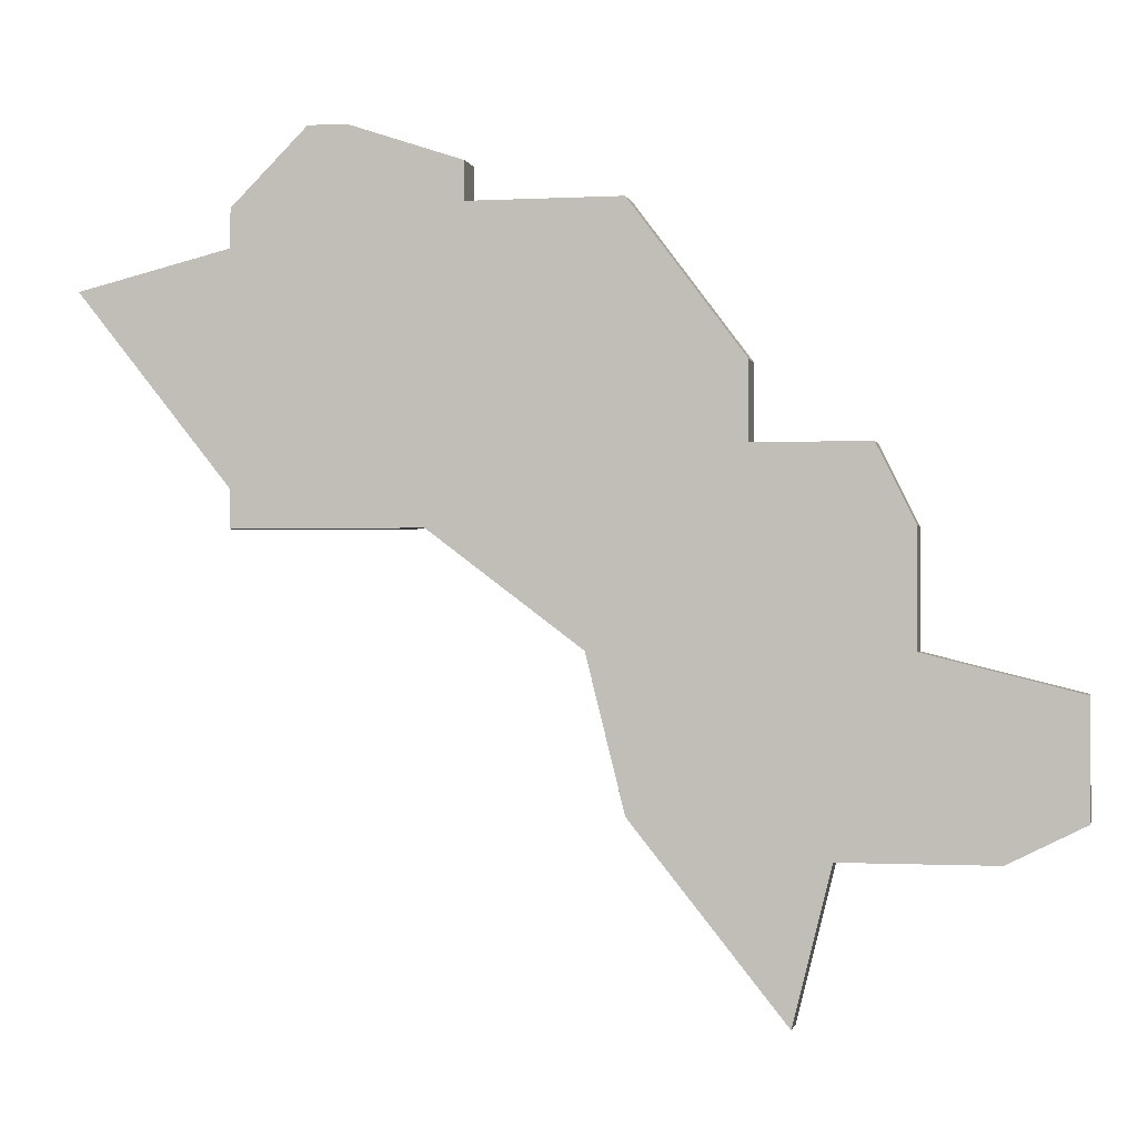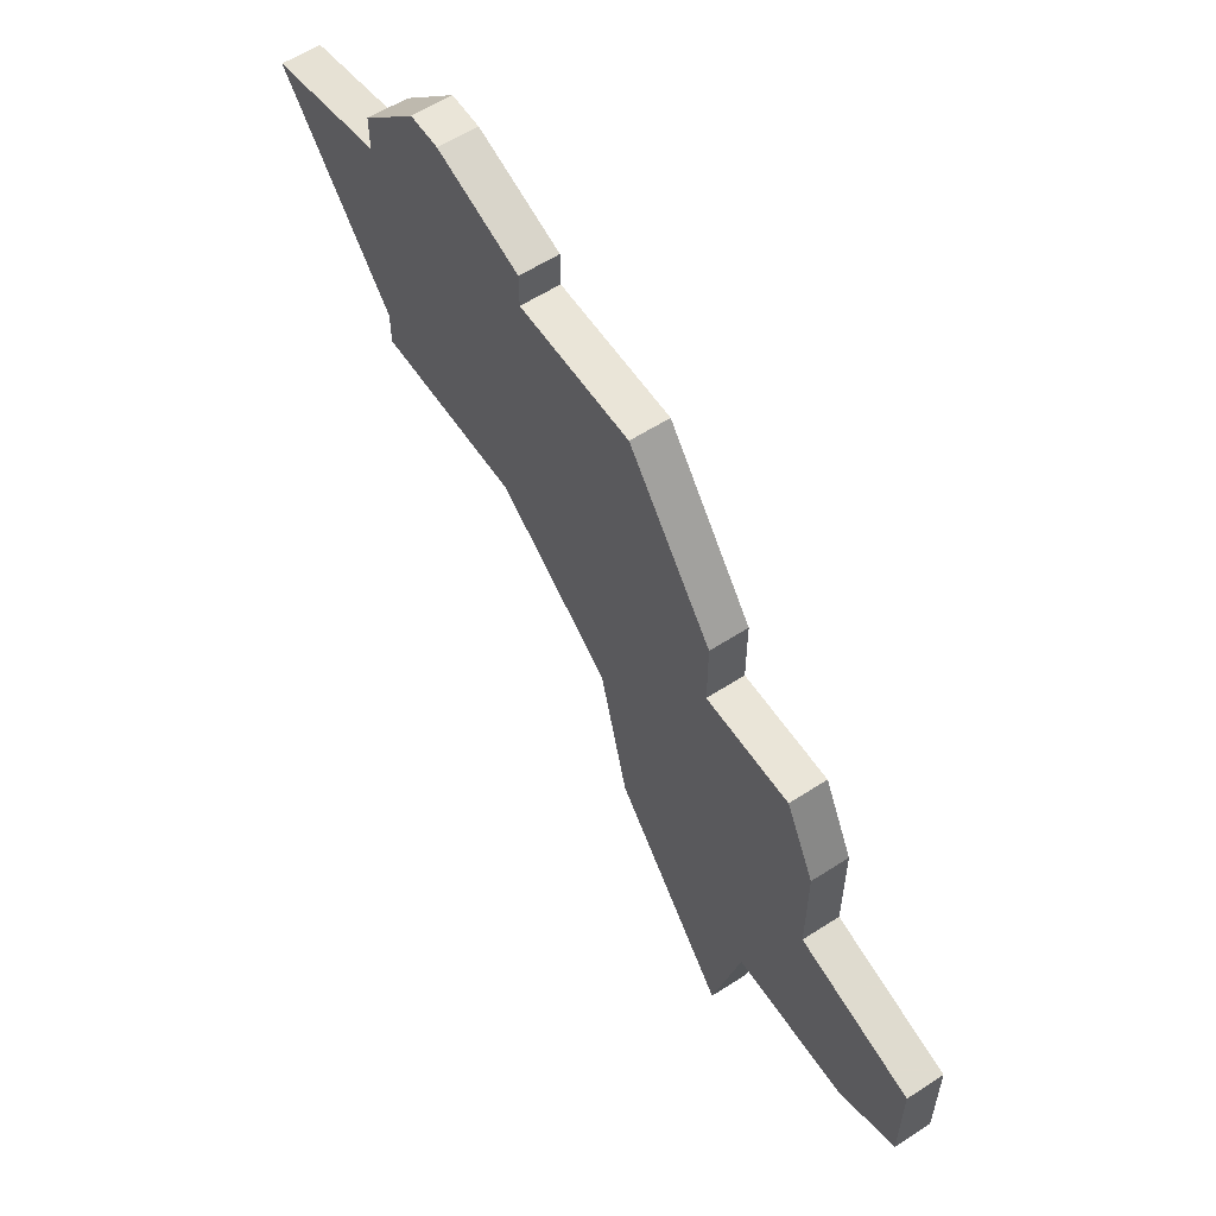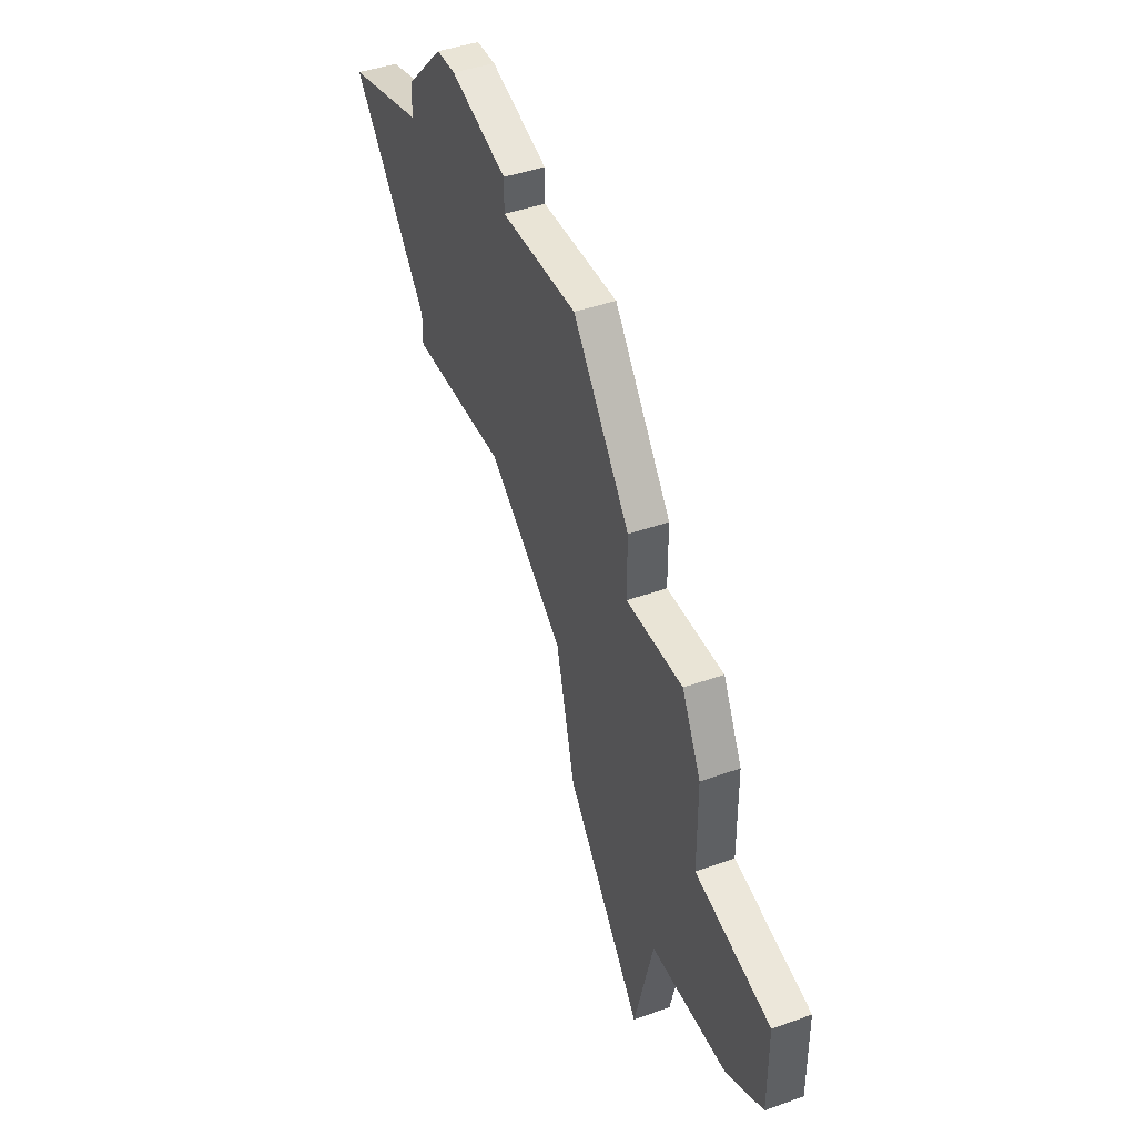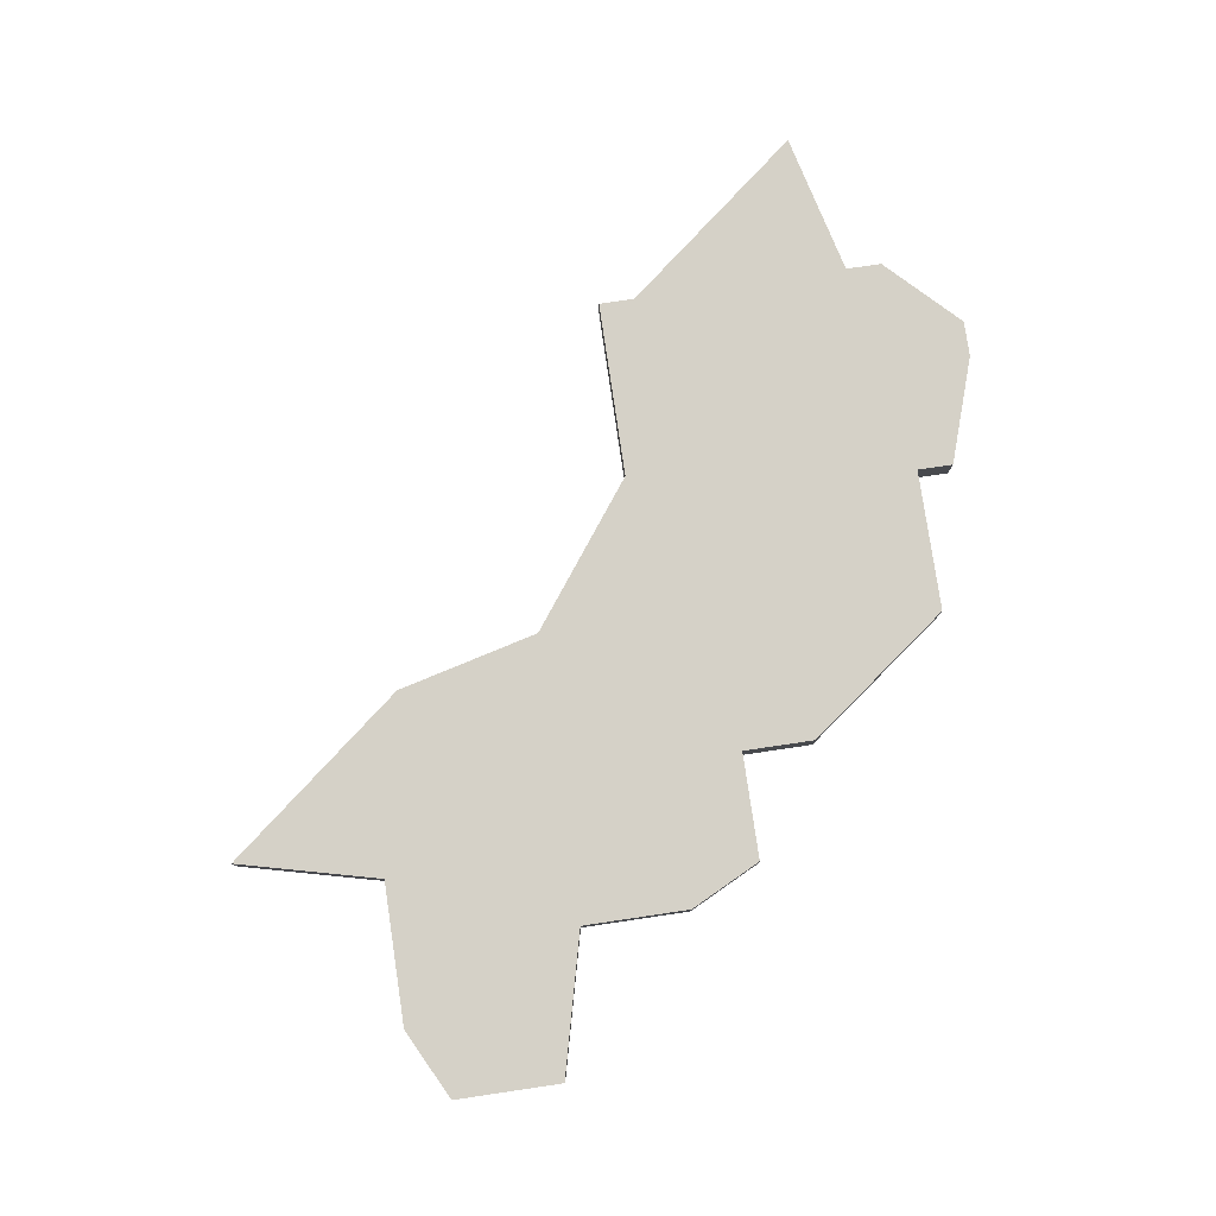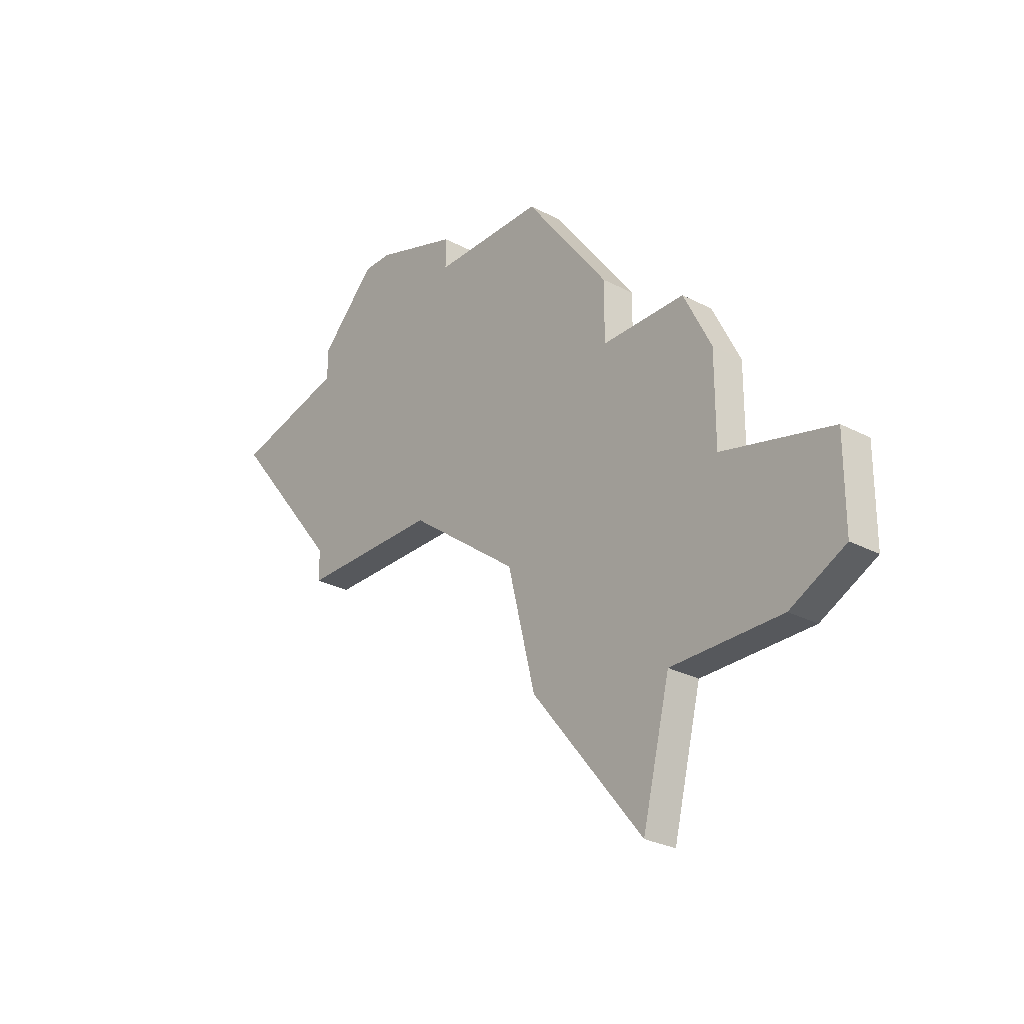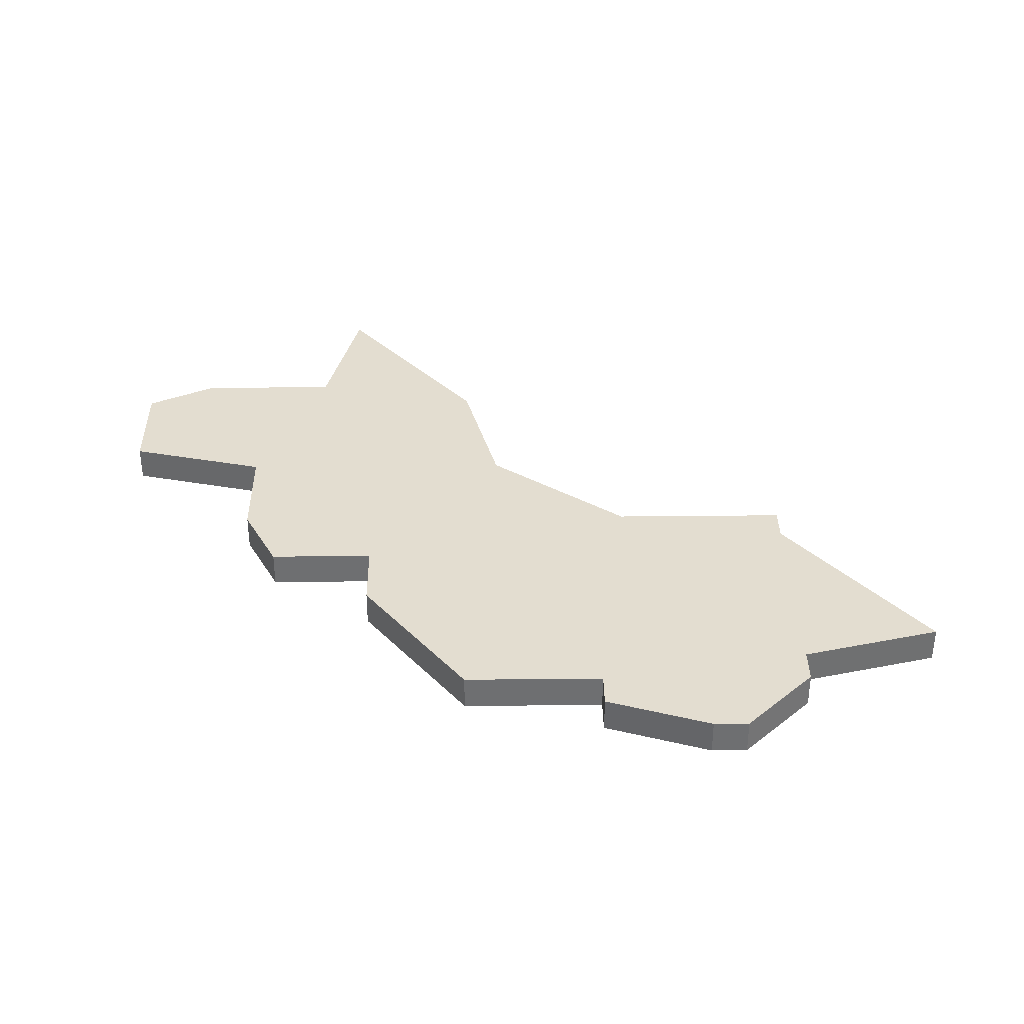
<metadata>
{"format":"obj","ext":"obj","renderer":"f3d","projection":"perspective","resolution":1024,"background":"white","views":[{"elev":-0.8,"azim":11.5,"up":"+Y"},{"elev":59.1,"azim":56.3,"up":"+Y"},{"elev":42.6,"azim":66.8,"up":"+Y"},{"elev":79.6,"azim":81.6,"up":"+Z"},{"elev":-27.7,"azim":51.0,"up":"+Y"},{"elev":35.5,"azim":179.2,"up":"+Z"}]}
</metadata>
<code>
v 4315 -1332 0
v 4314 -1332 0
v 4312 -1334 0
v 4312 -1335 0
v 4308 -1336 0
v 4312 -1341 0
v 4312 -1342 0
v 4317 -1342 0
v 4321 -1345 0
v 4322 -1349 0
v 4326 -1354 0
v 4327 -1350 0
v 4331 -1350 0
v 4333 -1349 0
v 4333 -1346 0
v 4329 -1345 0
v 4329 -1342 0
v 4328 -1340 0
v 4325 -1340 0
v 4325 -1338 0
v 4322 -1334 0
v 4318 -1334 0
v 4318 -1333 0
v 4315 -1332 1
v 4314 -1332 1
v 4312 -1334 1
v 4312 -1335 1
v 4308 -1336 1
v 4312 -1341 1
v 4312 -1342 1
v 4317 -1342 1
v 4321 -1345 1
v 4322 -1349 1
v 4326 -1354 1
v 4327 -1350 1
v 4331 -1350 1
v 4333 -1349 1
v 4333 -1346 1
v 4329 -1345 1
v 4329 -1342 1
v 4328 -1340 1
v 4325 -1340 1
v 4325 -1338 1
v 4322 -1334 1
v 4318 -1334 1
v 4318 -1333 1
f 2 1 23
f 4 3 2
f 6 5 4
f 8 7 6
f 11 10 9
f 14 13 12
f 16 15 14
f 18 17 16
f 21 20 19
f 2 23 22
f 6 4 2
f 12 11 9
f 16 14 12
f 19 18 16
f 22 21 19
f 6 2 22
f 16 12 9
f 22 19 16
f 8 6 22
f 16 9 8
f 8 22 16
f 46 24 25
f 25 26 27
f 27 28 29
f 29 30 31
f 32 33 34
f 35 36 37
f 37 38 39
f 39 40 41
f 42 43 44
f 45 46 25
f 25 27 29
f 32 34 35
f 35 37 39
f 39 41 42
f 42 44 45
f 45 25 29
f 32 35 39
f 39 42 45
f 45 29 31
f 31 32 39
f 39 45 31
f 25 24 2
f 2 24 1
f 26 25 3
f 3 25 2
f 27 26 4
f 4 26 3
f 28 27 5
f 5 27 4
f 29 28 6
f 6 28 5
f 30 29 7
f 7 29 6
f 31 30 8
f 8 30 7
f 32 31 9
f 9 31 8
f 33 32 10
f 10 32 9
f 34 33 11
f 11 33 10
f 35 34 12
f 12 34 11
f 36 35 13
f 13 35 12
f 37 36 14
f 14 36 13
f 38 37 15
f 15 37 14
f 39 38 16
f 16 38 15
f 40 39 17
f 17 39 16
f 41 40 18
f 18 40 17
f 42 41 19
f 19 41 18
f 43 42 20
f 20 42 19
f 44 43 21
f 21 43 20
f 45 44 22
f 22 44 21
f 24 46 1
f 1 46 23
f 46 45 23
f 23 45 22

</code>
